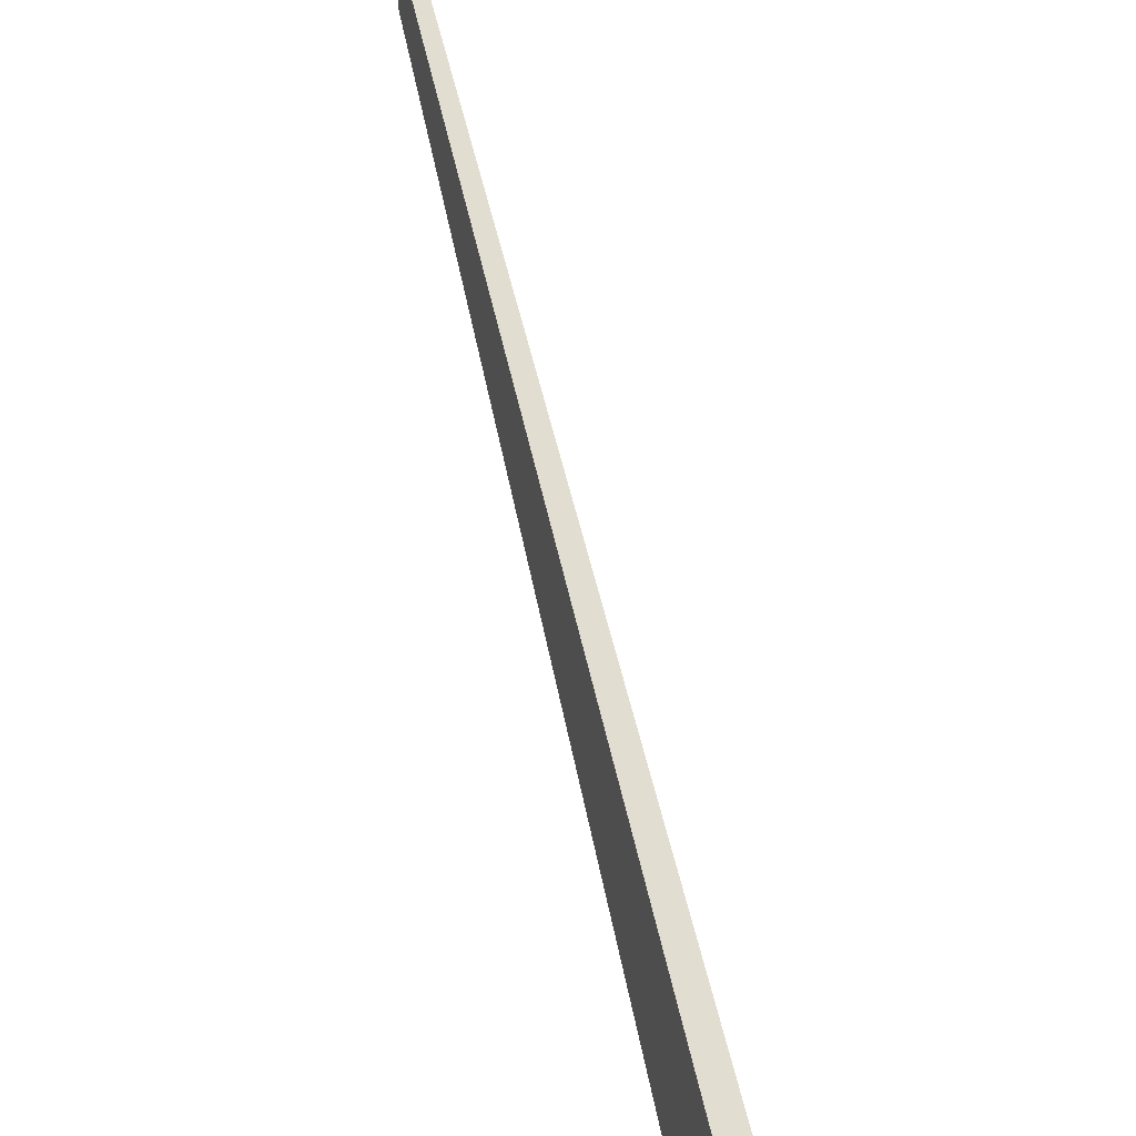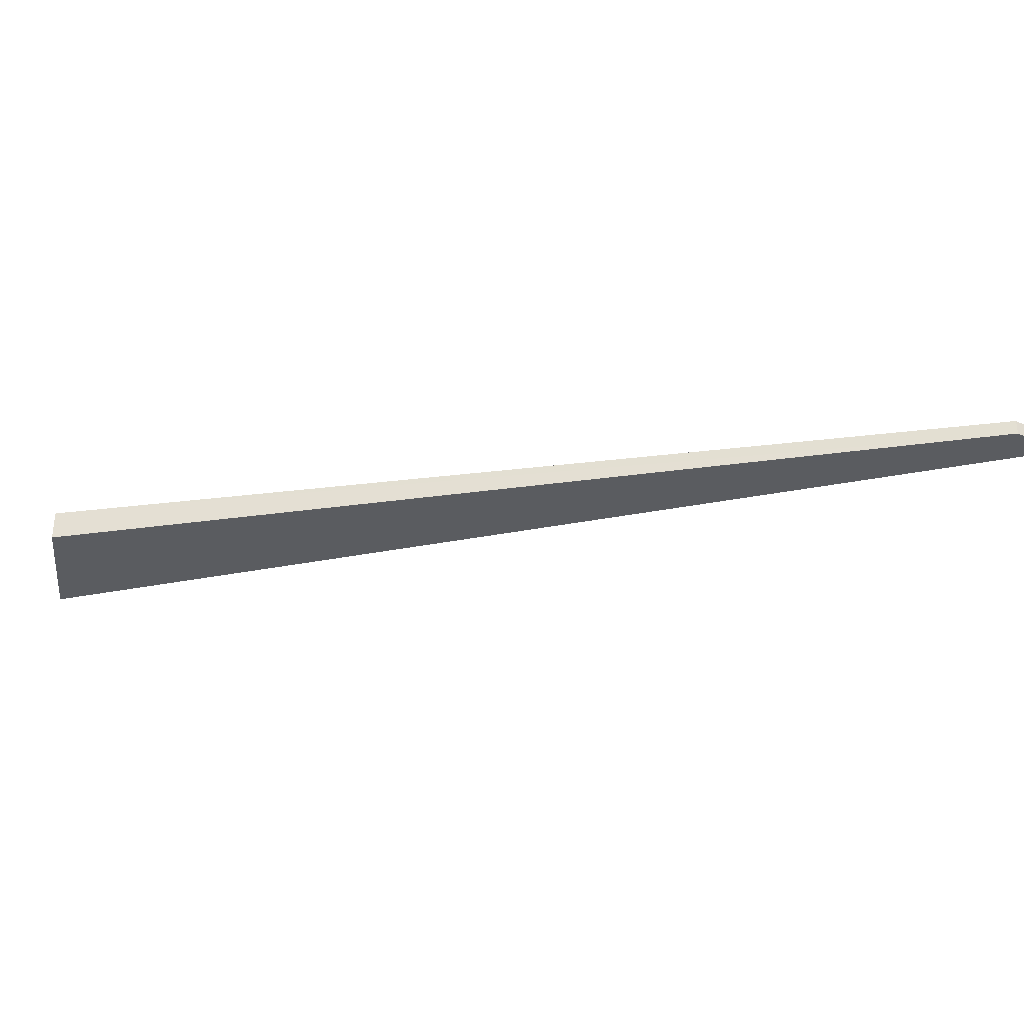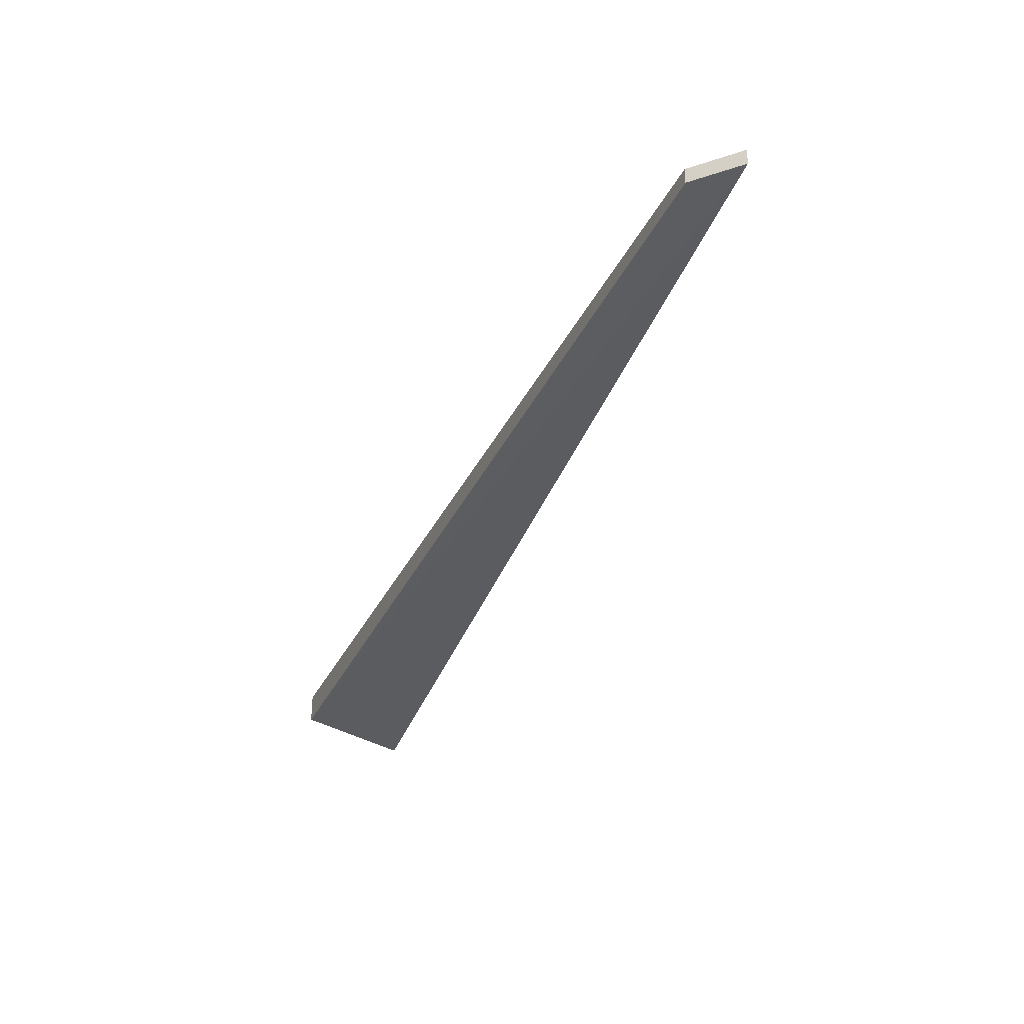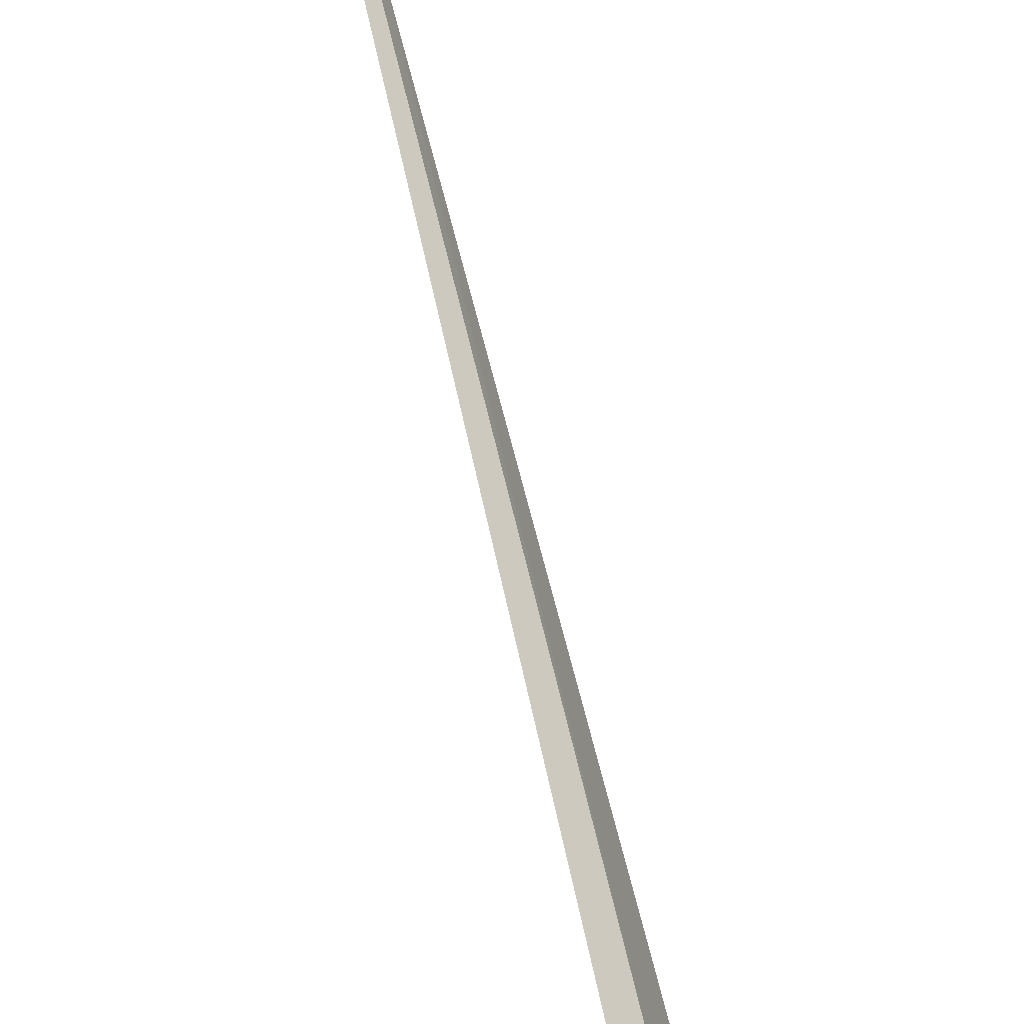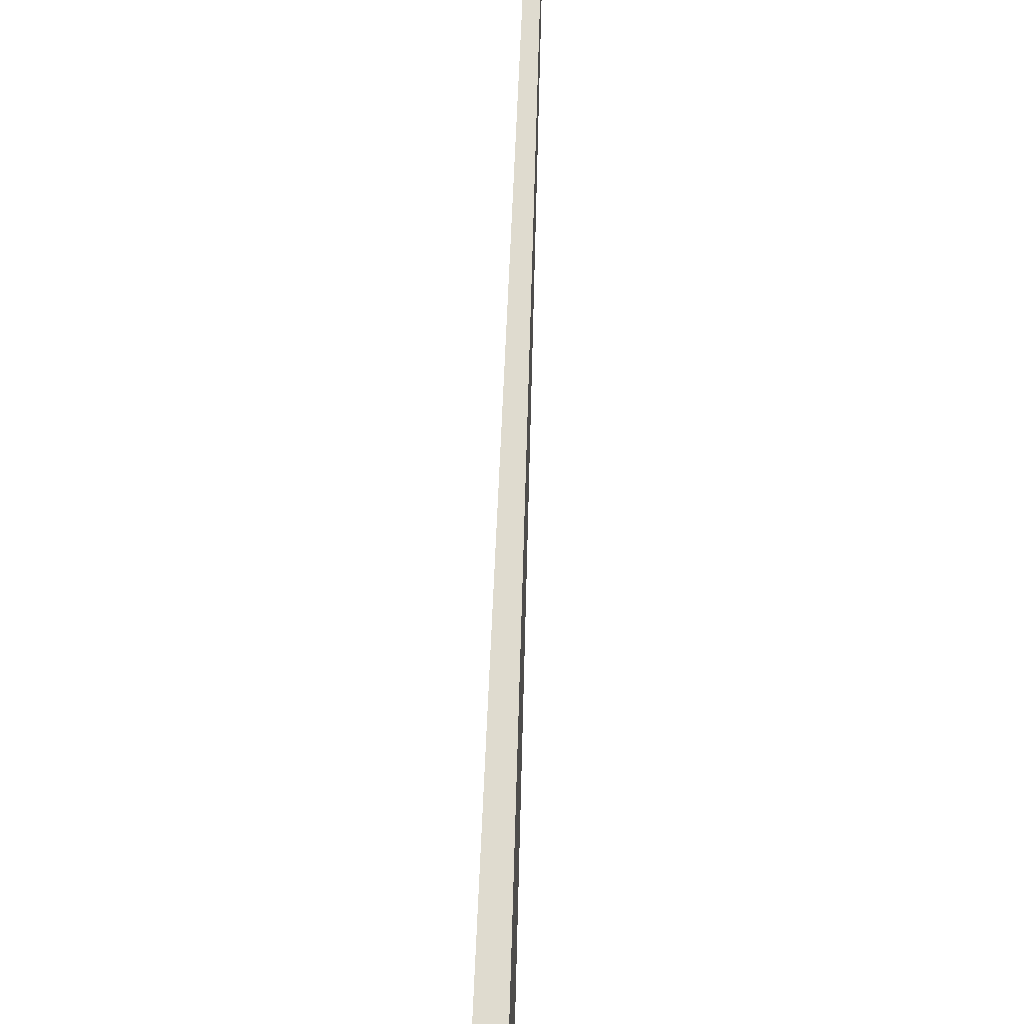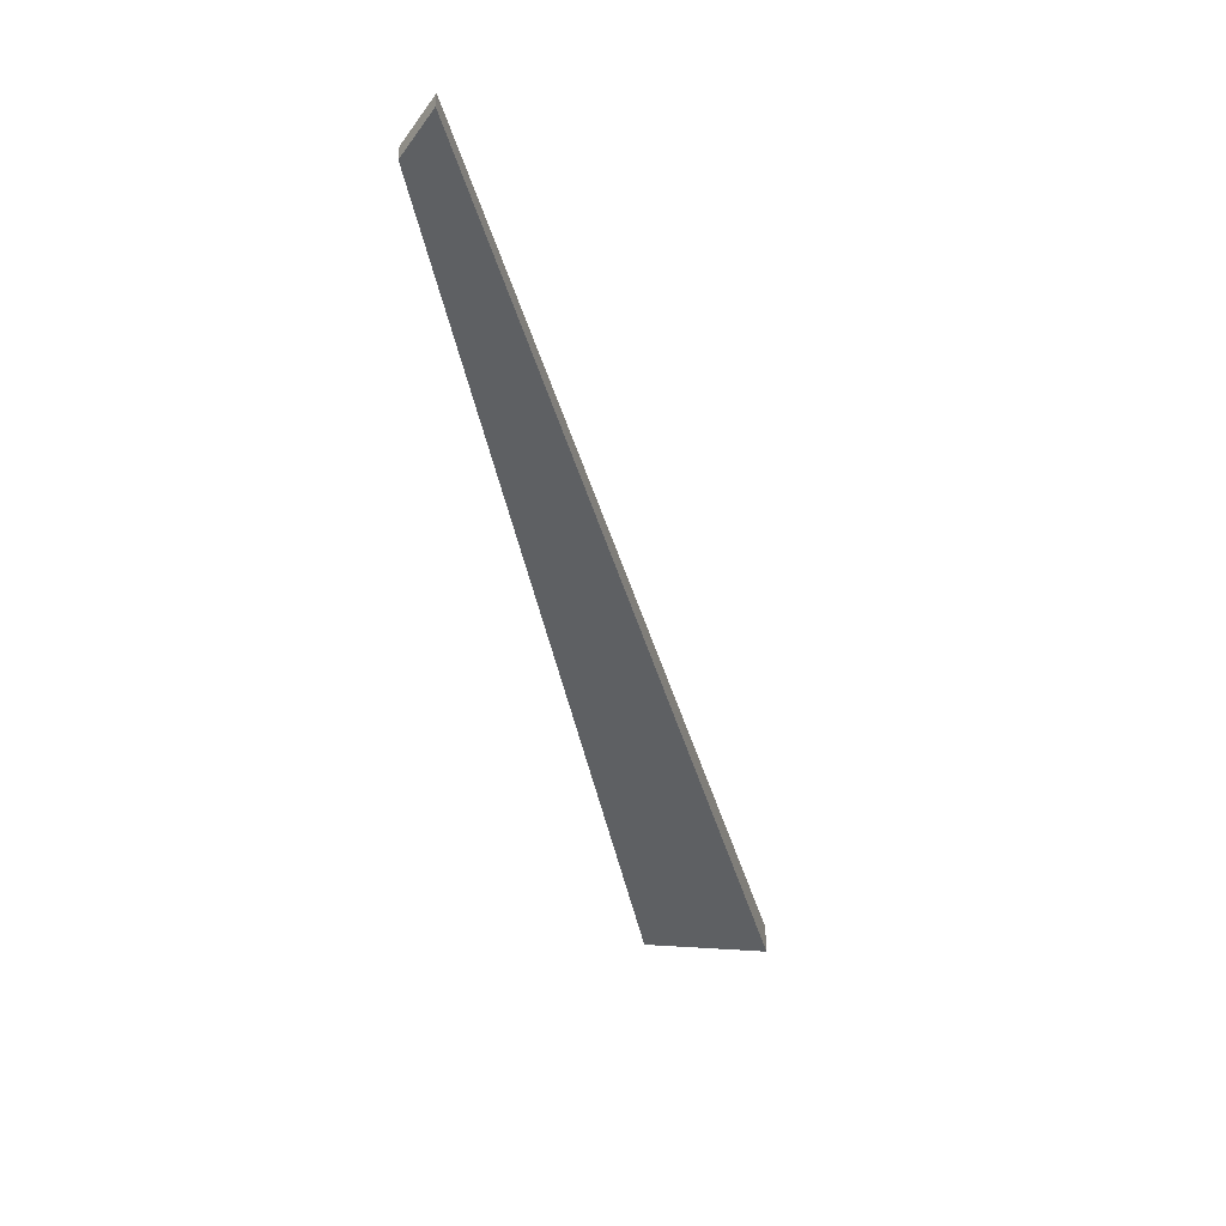
<metadata>
{"format":"obj","ext":"obj","renderer":"f3d","projection":"perspective","resolution":1024,"background":"white","views":[{"elev":26.2,"azim":-109.9,"up":"+Y"},{"elev":-33.9,"azim":57.4,"up":"+Z"},{"elev":-34.7,"azim":114.3,"up":"+Z"},{"elev":-59.7,"azim":109.7,"up":"+Y"},{"elev":26.9,"azim":-87.1,"up":"+Y"},{"elev":-42.2,"azim":148.1,"up":"+Z"}]}
</metadata>
<code>
o 19656
v 2242 1879 7.704
v 2242 1879 7.705
v 2242 1879 7.701
v 2242 1879 7.705
v 2242 1879 7.7
v 2242 1879 7.704
v 2242 1879 7.705
v 2242 1879 7.701
v 2242 1879 7.7
v 2242 1879 7.705
v 2242 1879 7.7
v 2242 1879 7.701
v 2242 1879 7.7
v 2242 1879 7.701
v 2242 1879 7.7
v 2242 1879 7.701
v 2242 1879 7.7
v 2242 1879 7.704
v 2242 1879 7.705
v 2242 1879 7.704
v 2242 1879 7.705
v 2242 1879 7.705
v 2242 1879 7.701
v 2242 1879 7.704
v 2242 1879 7.704
v 2242 1879 7.701
f 1 2 3
f 2 4 5
f 6 5 7
f 8 9 6
f 10 5 11
f 12 10 13
f 14 11 15
f 16 17 14
f 18 19 20
f 20 21 22
f 20 23 24
f 25 26 23

</code>
